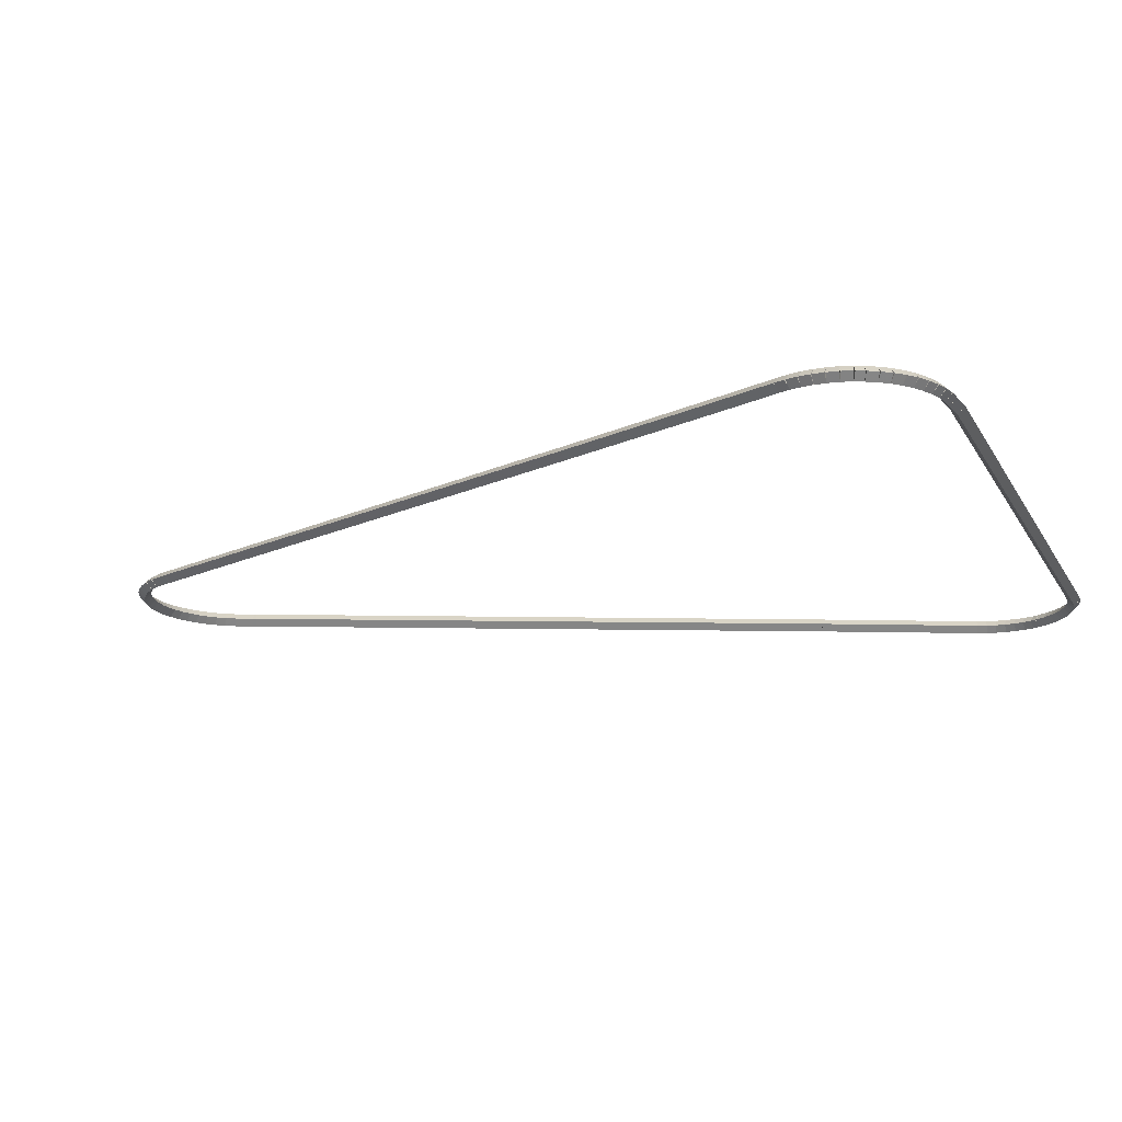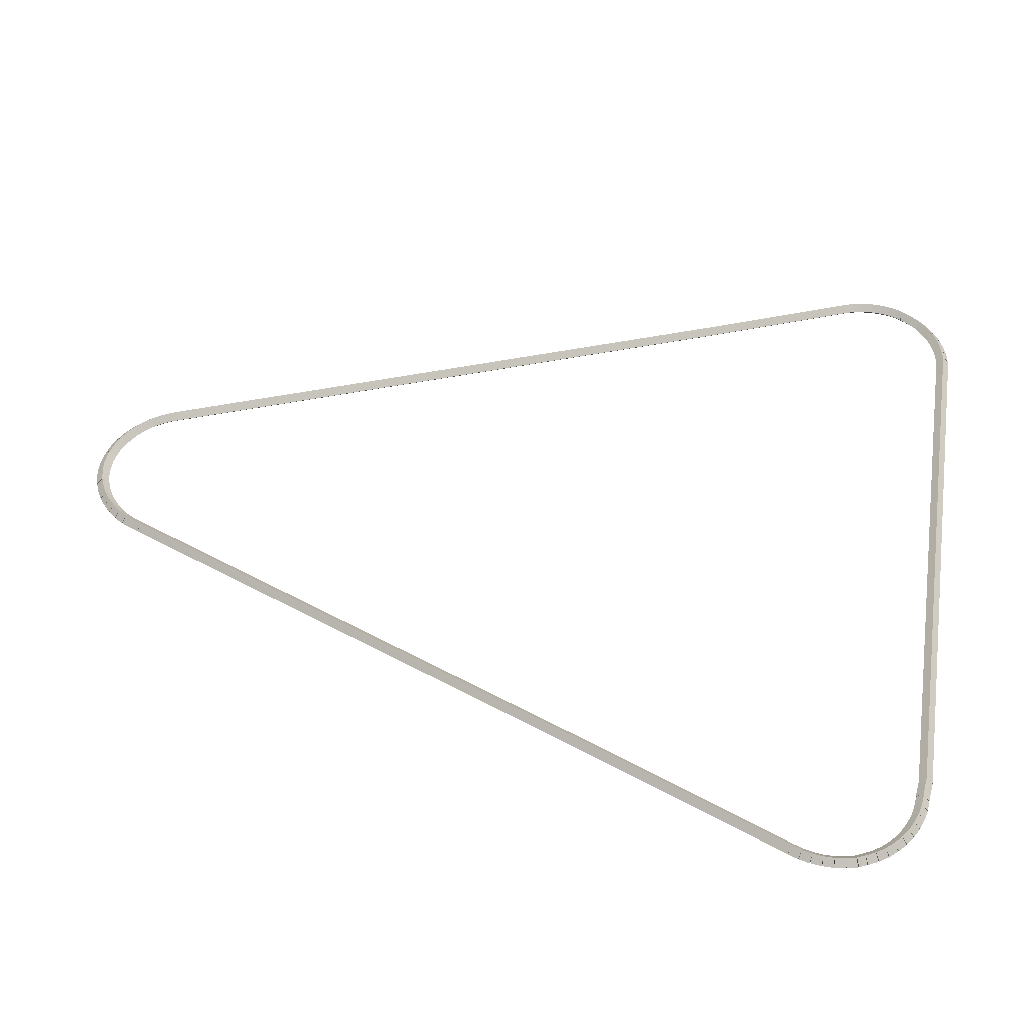
<metadata>
{"format":"obj","ext":"obj","renderer":"f3d","projection":"perspective","resolution":1024,"background":"white","views":[{"elev":-16.9,"azim":110.6,"up":"+Z"},{"elev":46.6,"azim":99.4,"up":"+Z"}]}
</metadata>
<code>
g base_node_187_165_0
v -52.93 25.1 55.08
v -52.84 25.14 54.98
v -52.93 25.1 54.88
v -53.02 25.06 54.98
v -51.94 22.77 55.08
v -51.84 22.81 54.98
v -51.94 22.77 54.88
v -52.03 22.73 54.98
f 1 2 3 4
f 6 2 1 5
f 5 1 4 8
f 6 5 8 7
f 8 4 3 7
f 7 3 2 6
g base_node_187_165_0
v -52.98 25.25 55.08
v -52.89 25.28 54.98
v -52.98 25.25 54.88
v -53.08 25.21 54.98
v -52.93 25.1 55.08
v -52.84 25.13 54.98
v -52.93 25.1 54.88
v -53.03 25.06 54.98
f 9 10 11 12
f 14 10 9 13
f 13 9 12 16
f 14 13 16 15
f 16 12 11 15
f 15 11 10 14
g base_node_187_165_0
v -53.01 25.4 55.08
v -52.91 25.42 54.98
v -53.01 25.4 54.88
v -53.11 25.38 54.98
v -52.98 25.25 55.08
v -52.88 25.26 54.98
v -52.98 25.25 54.88
v -53.08 25.23 54.98
f 17 18 19 20
f 22 18 17 21
f 21 17 20 24
f 22 21 24 23
f 24 20 19 23
f 23 19 18 22
g base_node_187_165_0
v -53.02 25.56 55.08
v -52.92 25.56 54.98
v -53.02 25.56 54.88
v -53.12 25.55 54.98
v -53.01 25.4 55.08
v -52.91 25.41 54.98
v -53.01 25.4 54.88
v -53.11 25.39 54.98
f 25 26 27 28
f 30 26 25 29
f 29 25 28 32
f 30 29 32 31
f 32 28 27 31
f 31 27 26 30
g base_node_187_165_0
v -53.01 25.71 55.08
v -52.91 25.71 54.98
v -53.01 25.71 54.88
v -53.11 25.72 54.98
v -53.02 25.56 55.08
v -52.92 25.55 54.98
v -53.02 25.56 54.88
v -53.12 25.56 54.98
f 33 34 35 36
f 38 34 33 37
f 37 33 36 40
f 38 37 40 39
f 40 36 35 39
f 39 35 34 38
g base_node_187_165_0
v -52.99 25.87 55.08
v -52.89 25.85 54.98
v -52.99 25.87 54.88
v -53.09 25.89 54.98
v -53.01 25.71 55.08
v -52.91 25.7 54.98
v -53.01 25.71 54.88
v -53.11 25.73 54.98
f 41 42 43 44
f 46 42 41 45
f 45 41 44 48
f 46 45 48 47
f 48 44 43 47
f 47 43 42 46
g base_node_187_165_0
v -52.94 26.02 55.08
v -52.84 25.99 54.98
v -52.94 26.02 54.88
v -53.04 26.05 54.98
v -52.99 25.87 55.08
v -52.89 25.84 54.98
v -52.99 25.87 54.88
v -53.08 25.9 54.98
f 49 50 51 52
f 54 50 49 53
f 53 49 52 56
f 54 53 56 55
f 56 52 51 55
f 55 51 50 54
g base_node_187_165_0
v -52.89 26.12 55.08
v -52.8 26.06 54.98
v -52.89 26.12 54.88
v -52.97 26.17 54.98
v -52.94 26.02 55.08
v -52.85 25.97 54.98
v -52.94 26.02 54.88
v -53.03 26.07 54.98
f 57 58 59 60
f 62 58 57 61
f 61 57 60 64
f 62 61 64 63
f 64 60 59 63
f 63 59 58 62
g base_node_187_165_0
v -52.88 26.14 55.08
v -52.79 26.1 54.98
v -52.88 26.14 54.88
v -52.97 26.18 54.98
v -52.89 26.12 55.08
v -52.79 26.07 54.98
v -52.89 26.12 54.88
v -52.98 26.16 54.98
f 65 66 67 68
f 70 66 65 69
f 69 65 68 72
f 70 69 72 71
f 72 68 67 71
f 71 67 66 70
g base_node_187_165_0
v -52.79 26.27 55.08
v -52.71 26.22 54.98
v -52.79 26.27 54.88
v -52.88 26.33 54.98
v -52.88 26.14 55.08
v -52.79 26.08 54.98
v -52.88 26.14 54.88
v -52.96 26.19 54.98
f 73 74 75 76
f 78 74 73 77
f 77 73 76 80
f 78 77 80 79
f 80 76 75 79
f 79 75 74 78
g base_node_187_165_0
v -52.69 26.4 55.08
v -52.61 26.34 54.98
v -52.69 26.4 54.88
v -52.77 26.46 54.98
v -52.79 26.27 55.08
v -52.72 26.21 54.98
v -52.79 26.27 54.88
v -52.87 26.34 54.98
f 81 82 83 84
f 86 82 81 85
f 85 81 84 88
f 86 85 88 87
f 88 84 83 87
f 87 83 82 86
g base_node_187_165_0
v -52.58 26.51 55.08
v -52.51 26.44 54.98
v -52.58 26.51 54.88
v -52.65 26.58 54.98
v -52.69 26.4 55.08
v -52.62 26.33 54.98
v -52.69 26.4 54.88
v -52.76 26.47 54.98
f 89 90 91 92
f 94 90 89 93
f 93 89 92 96
f 94 93 96 95
f 96 92 91 95
f 95 91 90 94
g base_node_187_165_0
v -52.45 26.61 55.08
v -52.39 26.53 54.98
v -52.45 26.61 54.88
v -52.51 26.69 54.98
v -52.58 26.51 55.08
v -52.52 26.43 54.98
v -52.58 26.51 54.88
v -52.64 26.59 54.98
f 97 98 99 100
f 102 98 97 101
f 101 97 100 104
f 102 101 104 103
f 104 100 99 103
f 103 99 98 102
g base_node_187_165_0
v -52.31 26.69 55.08
v -52.26 26.6 54.98
v -52.31 26.69 54.88
v -52.36 26.78 54.98
v -52.45 26.61 55.08
v -52.4 26.52 54.98
v -52.45 26.61 54.88
v -52.5 26.69 54.98
f 105 106 107 108
f 110 106 105 109
f 109 105 108 112
f 110 109 112 111
f 112 108 107 111
f 111 107 106 110
g base_node_187_165_0
v -52.16 26.75 55.08
v -52.12 26.66 54.98
v -52.16 26.75 54.88
v -52.2 26.85 54.98
v -52.31 26.69 55.08
v -52.27 26.6 54.98
v -52.31 26.69 54.88
v -52.35 26.78 54.98
f 113 114 115 116
f 118 114 113 117
f 117 113 116 120
f 118 117 120 119
f 120 116 115 119
f 119 115 114 118
g base_node_187_165_0
v -52 26.8 55.08
v -51.97 26.71 54.98
v -52 26.8 54.88
v -52.03 26.9 54.98
v -52.16 26.75 55.08
v -52.13 26.66 54.98
v -52.16 26.75 54.88
v -52.19 26.85 54.98
f 121 122 123 124
f 126 122 121 125
f 125 121 124 128
f 126 125 128 127
f 128 124 123 127
f 127 123 122 126
g base_node_187_165_0
v -51.84 26.83 55.08
v -51.82 26.73 54.98
v -51.84 26.83 54.88
v -51.86 26.93 54.98
v -52 26.8 55.08
v -51.98 26.7 54.98
v -52 26.8 54.88
v -52.02 26.9 54.98
f 129 130 131 132
f 134 130 129 133
f 133 129 132 136
f 134 133 136 135
f 136 132 131 135
f 135 131 130 134
g base_node_187_165_0
v -51.68 26.84 55.08
v -51.67 26.74 54.98
v -51.68 26.84 54.88
v -51.69 26.94 54.98
v -51.84 26.83 55.08
v -51.84 26.73 54.98
v -51.84 26.83 54.88
v -51.85 26.93 54.98
f 137 138 139 140
f 142 138 137 141
f 141 137 140 144
f 142 141 144 143
f 144 140 139 143
f 143 139 138 142
g base_node_187_165_0
v -42.74 26.87 55.08
v -42.74 26.77 54.98
v -42.74 26.87 54.88
v -42.74 26.97 54.98
v -51.68 26.84 55.08
v -51.68 26.74 54.98
v -51.68 26.84 54.88
v -51.68 26.94 54.98
f 145 146 147 148
f 150 146 145 149
f 149 145 148 152
f 150 149 152 151
f 152 148 147 151
f 151 147 146 150
g base_node_187_165_0
v -42.46 26.84 55.08
v -42.47 26.74 54.98
v -42.46 26.84 54.88
v -42.45 26.94 54.98
v -42.74 26.87 55.08
v -42.75 26.77 54.98
v -42.74 26.87 54.88
v -42.73 26.97 54.98
f 153 154 155 156
f 158 154 153 157
f 157 153 156 160
f 158 157 160 159
f 160 156 155 159
f 159 155 154 158
g base_node_187_165_0
v -42.41 26.84 55.08
v -42.41 26.74 54.98
v -42.41 26.84 54.88
v -42.41 26.94 54.98
v -42.46 26.84 55.08
v -42.46 26.74 54.98
v -42.46 26.84 54.88
v -42.46 26.94 54.98
f 161 162 163 164
f 166 162 161 165
f 165 161 164 168
f 166 165 168 167
f 168 164 163 167
f 167 163 162 166
g base_node_187_165_0
v -42.25 26.82 55.08
v -42.26 26.72 54.98
v -42.25 26.82 54.88
v -42.24 26.92 54.98
v -42.41 26.84 55.08
v -42.43 26.74 54.98
v -42.41 26.84 54.88
v -42.4 26.94 54.98
f 169 170 171 172
f 174 170 169 173
f 173 169 172 176
f 174 173 176 175
f 176 172 171 175
f 175 171 170 174
g base_node_187_165_0
v -42.1 26.78 55.08
v -42.12 26.69 54.98
v -42.1 26.78 54.88
v -42.07 26.88 54.98
v -42.25 26.82 55.08
v -42.28 26.72 54.98
v -42.25 26.82 54.88
v -42.23 26.92 54.98
f 177 178 179 180
f 182 178 177 181
f 181 177 180 184
f 182 181 184 183
f 184 180 179 183
f 183 179 178 182
g base_node_187_165_0
v -41.94 26.73 55.08
v -41.98 26.64 54.98
v -41.94 26.73 54.88
v -41.91 26.82 54.98
v -42.1 26.78 55.08
v -42.13 26.69 54.98
v -42.1 26.78 54.88
v -42.06 26.88 54.98
f 185 186 187 188
f 190 186 185 189
f 189 185 188 192
f 190 189 192 191
f 192 188 187 191
f 191 187 186 190
g base_node_187_165_0
v -41.8 26.66 55.08
v -41.84 26.57 54.98
v -41.8 26.66 54.88
v -41.75 26.75 54.98
v -41.94 26.73 55.08
v -41.99 26.64 54.98
v -41.94 26.73 54.88
v -41.9 26.82 54.98
f 193 194 195 196
f 198 194 193 197
f 197 193 196 200
f 198 197 200 199
f 200 196 195 199
f 199 195 194 198
g base_node_187_165_0
v -41.66 26.57 55.08
v -41.71 26.48 54.98
v -41.66 26.57 54.88
v -41.61 26.65 54.98
v -41.8 26.66 55.08
v -41.85 26.57 54.98
v -41.8 26.66 54.88
v -41.74 26.74 54.98
f 201 202 203 204
f 206 202 201 205
f 205 201 204 208
f 206 205 208 207
f 208 204 203 207
f 207 203 202 206
g base_node_187_165_0
v -41.54 26.46 55.08
v -41.6 26.39 54.98
v -41.54 26.46 54.88
v -41.47 26.54 54.98
v -41.66 26.57 55.08
v -41.72 26.49 54.98
v -41.66 26.57 54.88
v -41.6 26.65 54.98
f 209 210 211 212
f 214 210 209 213
f 213 209 212 216
f 214 213 216 215
f 216 212 211 215
f 215 211 210 214
g base_node_187_165_0
v -41.43 26.35 55.08
v -41.5 26.28 54.98
v -41.43 26.35 54.88
v -41.35 26.42 54.98
v -41.54 26.46 55.08
v -41.61 26.4 54.98
v -41.54 26.46 54.88
v -41.46 26.53 54.98
f 217 218 219 220
f 222 218 217 221
f 221 217 220 224
f 222 221 224 223
f 224 220 219 223
f 223 219 218 222
g base_node_187_165_0
v -41.33 26.22 55.08
v -41.41 26.16 54.98
v -41.33 26.22 54.88
v -41.25 26.28 54.98
v -41.43 26.35 55.08
v -41.51 26.29 54.98
v -41.43 26.35 54.88
v -41.34 26.41 54.98
f 225 226 227 228
f 230 226 225 229
f 229 225 228 232
f 230 229 232 231
f 232 228 227 231
f 231 227 226 230
g base_node_187_165_0
v -41.26 26.08 55.08
v -41.34 26.03 54.98
v -41.26 26.08 54.88
v -41.17 26.12 54.98
v -41.33 26.22 55.08
v -41.42 26.17 54.98
v -41.33 26.22 54.88
v -41.24 26.26 54.98
f 233 234 235 236
f 238 234 233 237
f 237 233 236 240
f 238 237 240 239
f 240 236 235 239
f 239 235 234 238
g base_node_187_165_0
v -41.25 26.05 55.08
v -41.34 26.02 54.98
v -41.25 26.05 54.88
v -41.15 26.09 54.98
v -41.26 26.08 55.08
v -41.35 26.04 54.98
v -41.26 26.08 54.88
v -41.16 26.11 54.98
f 241 242 243 244
f 246 242 241 245
f 245 241 244 248
f 246 245 248 247
f 248 244 243 247
f 247 243 242 246
g base_node_187_165_0
v -41.2 25.96 55.08
v -41.29 25.91 54.98
v -41.2 25.96 54.88
v -41.11 26 54.98
v -41.25 26.05 55.08
v -41.34 26.01 54.98
v -41.25 26.05 54.88
v -41.16 26.1 54.98
f 249 250 251 252
f 254 250 249 253
f 253 249 252 256
f 254 253 256 255
f 256 252 251 255
f 255 251 250 254
g base_node_187_165_0
v -41.16 25.81 55.08
v -41.26 25.78 54.98
v -41.16 25.81 54.88
v -41.06 25.83 54.98
v -41.2 25.96 55.08
v -41.3 25.93 54.98
v -41.2 25.96 54.88
v -41.1 25.98 54.98
f 257 258 259 260
f 262 258 257 261
f 261 257 260 264
f 262 261 264 263
f 264 260 259 263
f 263 259 258 262
g base_node_187_165_0
v -41.14 25.65 55.08
v -41.24 25.64 54.98
v -41.14 25.65 54.88
v -41.04 25.66 54.98
v -41.16 25.81 55.08
v -41.26 25.79 54.98
v -41.16 25.81 54.88
v -41.06 25.82 54.98
f 265 266 267 268
f 270 266 265 269
f 269 265 268 272
f 270 269 272 271
f 272 268 267 271
f 271 267 266 270
g base_node_187_165_0
v -41.14 25.49 55.08
v -41.24 25.49 54.98
v -41.14 25.49 54.88
v -41.04 25.49 54.98
v -41.14 25.65 55.08
v -41.24 25.65 54.98
v -41.14 25.65 54.88
v -41.04 25.65 54.98
f 273 274 275 276
f 278 274 273 277
f 277 273 276 280
f 278 277 280 279
f 280 276 275 279
f 279 275 274 278
g base_node_187_165_0
v -41.16 25.33 55.08
v -41.26 25.35 54.98
v -41.16 25.33 54.88
v -41.06 25.32 54.98
v -41.14 25.49 55.08
v -41.24 25.5 54.98
v -41.14 25.49 54.88
v -41.04 25.48 54.98
f 281 282 283 284
f 286 282 281 285
f 285 281 284 288
f 286 285 288 287
f 288 284 283 287
f 287 283 282 286
g base_node_187_165_0
v -41.2 25.18 55.08
v -41.3 25.21 54.98
v -41.2 25.18 54.88
v -41.1 25.16 54.98
v -41.16 25.33 55.08
v -41.26 25.36 54.98
v -41.16 25.33 54.88
v -41.07 25.31 54.98
f 289 290 291 292
f 294 290 289 293
f 293 289 292 296
f 294 293 296 295
f 296 292 291 295
f 295 291 290 294
g base_node_187_165_0
v -41.26 25.04 55.08
v -41.35 25.07 54.98
v -41.26 25.04 54.88
v -41.16 25 54.98
v -41.2 25.18 55.08
v -41.29 25.22 54.98
v -41.2 25.18 54.88
v -41.11 25.15 54.98
f 297 298 299 300
f 302 298 297 301
f 301 297 300 304
f 302 301 304 303
f 304 300 299 303
f 303 299 298 302
g base_node_187_165_0
v -41.63 24.17 55.08
v -41.72 24.21 54.98
v -41.63 24.17 54.88
v -41.54 24.13 54.98
v -41.26 25.04 55.08
v -41.35 25.08 54.98
v -41.26 25.04 54.88
v -41.16 25 54.98
f 305 306 307 308
f 310 306 305 309
f 309 305 308 312
f 310 309 312 311
f 312 308 307 311
f 311 307 306 310
g base_node_187_165_0
v -42.63 21.82 55.08
v -42.72 21.86 54.98
v -42.63 21.82 54.88
v -42.53 21.78 54.98
v -41.63 24.17 55.08
v -41.72 24.21 54.98
v -41.63 24.17 54.88
v -41.54 24.13 54.98
f 313 314 315 316
f 318 314 313 317
f 317 313 316 320
f 318 317 320 319
f 320 316 315 319
f 319 315 314 318
g base_node_187_165_0
v -45.76 14.28 55.08
v -45.85 14.32 54.98
v -45.76 14.28 54.88
v -45.67 14.24 54.98
v -42.63 21.82 55.08
v -42.72 21.86 54.98
v -42.63 21.82 54.88
v -42.53 21.78 54.98
f 321 322 323 324
f 326 322 321 325
f 325 321 324 328
f 326 325 328 327
f 328 324 323 327
f 327 323 322 326
g base_node_187_165_0
v -45.77 14.26 55.08
v -45.86 14.29 54.98
v -45.77 14.26 54.88
v -45.67 14.22 54.98
v -45.76 14.28 55.08
v -45.86 14.31 54.98
v -45.76 14.28 54.88
v -45.67 14.25 54.98
f 329 330 331 332
f 334 330 329 333
f 333 329 332 336
f 334 333 336 335
f 336 332 331 335
f 335 331 330 334
g base_node_187_165_0
v -45.83 14.12 55.08
v -45.92 14.16 54.98
v -45.83 14.12 54.88
v -45.73 14.08 54.98
v -45.77 14.26 55.08
v -45.86 14.29 54.98
v -45.77 14.26 54.88
v -45.68 14.22 54.98
f 337 338 339 340
f 342 338 337 341
f 341 337 340 344
f 342 341 344 343
f 344 340 339 343
f 343 339 338 342
g base_node_187_165_0
v -45.9 13.98 55.08
v -45.99 14.02 54.98
v -45.9 13.98 54.88
v -45.81 13.93 54.98
v -45.83 14.12 55.08
v -45.92 14.17 54.98
v -45.83 14.12 54.88
v -45.74 14.08 54.98
f 345 346 347 348
f 350 346 345 349
f 349 345 348 352
f 350 349 352 351
f 352 348 347 351
f 351 347 346 350
g base_node_187_165_0
v -45.99 13.84 55.08
v -46.07 13.89 54.98
v -45.99 13.84 54.88
v -45.9 13.79 54.98
v -45.9 13.98 55.08
v -45.98 14.03 54.98
v -45.9 13.98 54.88
v -45.81 13.92 54.98
f 353 354 355 356
f 358 354 353 357
f 357 353 356 360
f 358 357 360 359
f 360 356 355 359
f 359 355 354 358
g base_node_187_165_0
v -46.09 13.72 55.08
v -46.17 13.78 54.98
v -46.09 13.72 54.88
v -46.01 13.65 54.98
v -45.99 13.84 55.08
v -46.06 13.9 54.98
v -45.99 13.84 54.88
v -45.91 13.78 54.98
f 361 362 363 364
f 366 362 361 365
f 365 361 364 368
f 366 365 368 367
f 368 364 363 367
f 367 363 362 366
g base_node_187_165_0
v -46.21 13.6 55.08
v -46.28 13.68 54.98
v -46.21 13.6 54.88
v -46.14 13.53 54.98
v -46.09 13.72 55.08
v -46.16 13.79 54.98
v -46.09 13.72 54.88
v -46.02 13.64 54.98
f 369 370 371 372
f 374 370 369 373
f 373 369 372 376
f 374 373 376 375
f 376 372 371 375
f 375 371 370 374
g base_node_187_165_0
v -46.34 13.51 55.08
v -46.4 13.59 54.98
v -46.34 13.51 54.88
v -46.28 13.43 54.98
v -46.21 13.6 55.08
v -46.27 13.68 54.98
v -46.21 13.6 54.88
v -46.15 13.52 54.98
f 377 378 379 380
f 382 378 377 381
f 381 377 380 384
f 382 381 384 383
f 384 380 379 383
f 383 379 378 382
g base_node_187_165_0
v -46.49 13.43 55.08
v -46.53 13.51 54.98
v -46.49 13.43 54.88
v -46.44 13.34 54.98
v -46.34 13.51 55.08
v -46.39 13.59 54.98
v -46.34 13.51 54.88
v -46.29 13.42 54.98
f 385 386 387 388
f 390 386 385 389
f 389 385 388 392
f 390 389 392 391
f 392 388 387 391
f 391 387 386 390
g base_node_187_165_0
v -46.64 13.36 55.08
v -46.68 13.45 54.98
v -46.64 13.36 54.88
v -46.6 13.27 54.98
v -46.49 13.43 55.08
v -46.52 13.52 54.98
v -46.49 13.43 54.88
v -46.45 13.33 54.98
f 393 394 395 396
f 398 394 393 397
f 397 393 396 400
f 398 397 400 399
f 400 396 395 399
f 399 395 394 398
g base_node_187_165_0
v -46.79 13.32 55.08
v -46.82 13.41 54.98
v -46.79 13.32 54.88
v -46.77 13.22 54.98
v -46.64 13.36 55.08
v -46.66 13.46 54.98
v -46.64 13.36 54.88
v -46.61 13.27 54.98
f 401 402 403 404
f 406 402 401 405
f 405 401 404 408
f 406 405 408 407
f 408 404 403 407
f 407 403 402 406
g base_node_187_165_0
v -46.96 13.29 55.08
v -46.97 13.39 54.98
v -46.96 13.29 54.88
v -46.94 13.19 54.98
v -46.79 13.32 55.08
v -46.81 13.42 54.98
v -46.79 13.32 54.88
v -46.78 13.22 54.98
f 409 410 411 412
f 414 410 409 413
f 413 409 412 416
f 414 413 416 415
f 416 412 411 415
f 415 411 410 414
g base_node_187_165_0
v -47.12 13.28 55.08
v -47.12 13.38 54.98
v -47.12 13.28 54.88
v -47.12 13.18 54.98
v -46.96 13.29 55.08
v -46.96 13.39 54.98
v -46.96 13.29 54.88
v -46.95 13.19 54.98
f 417 418 419 420
f 422 418 417 421
f 421 417 420 424
f 422 421 424 423
f 424 420 419 423
f 423 419 418 422
g base_node_187_165_0
v -47.28 13.3 55.08
v -47.28 13.4 54.98
v -47.28 13.3 54.88
v -47.29 13.2 54.98
v -47.12 13.28 55.08
v -47.11 13.38 54.98
v -47.12 13.28 54.88
v -47.13 13.18 54.98
f 425 426 427 428
f 430 426 425 429
f 429 425 428 432
f 430 429 432 431
f 432 428 427 431
f 431 427 426 430
g base_node_187_165_0
v -47.45 13.33 55.08
v -47.42 13.43 54.98
v -47.45 13.33 54.88
v -47.47 13.24 54.98
v -47.28 13.3 55.08
v -47.26 13.4 54.98
v -47.28 13.3 54.88
v -47.31 13.2 54.98
f 433 434 435 436
f 438 434 433 437
f 437 433 436 440
f 438 437 440 439
f 440 436 435 439
f 439 435 434 438
g base_node_187_165_0
v -47.6 13.39 55.08
v -47.57 13.48 54.98
v -47.6 13.39 54.88
v -47.63 13.29 54.98
v -47.45 13.33 55.08
v -47.41 13.43 54.98
v -47.45 13.33 54.88
v -47.48 13.24 54.98
f 441 442 443 444
f 446 442 441 445
f 445 441 444 448
f 446 445 448 447
f 448 444 443 447
f 447 443 442 446
g base_node_187_165_0
v -47.75 13.46 55.08
v -47.7 13.55 54.98
v -47.75 13.46 54.88
v -47.79 13.37 54.98
v -47.6 13.39 55.08
v -47.56 13.48 54.98
v -47.6 13.39 54.88
v -47.64 13.3 54.98
f 449 450 451 452
f 454 450 449 453
f 453 449 452 456
f 454 453 456 455
f 456 452 451 455
f 455 451 450 454
g base_node_187_165_0
v -47.89 13.55 55.08
v -47.83 13.63 54.98
v -47.89 13.55 54.88
v -47.94 13.46 54.98
v -47.75 13.46 55.08
v -47.69 13.54 54.98
v -47.75 13.46 54.88
v -47.8 13.37 54.98
f 457 458 459 460
f 462 458 457 461
f 461 457 460 464
f 462 461 464 463
f 464 460 459 463
f 463 459 458 462
g base_node_187_165_0
v -48.01 13.65 55.08
v -47.95 13.73 54.98
v -48.01 13.65 54.88
v -48.08 13.57 54.98
v -47.89 13.55 55.08
v -47.82 13.62 54.98
v -47.89 13.55 54.88
v -47.95 13.47 54.98
f 465 466 467 468
f 470 466 465 469
f 469 465 468 472
f 470 469 472 471
f 472 468 467 471
f 471 467 466 470
g base_node_187_165_0
v -48.13 13.77 55.08
v -48.06 13.84 54.98
v -48.13 13.77 54.88
v -48.2 13.7 54.98
v -48.01 13.65 55.08
v -47.94 13.72 54.98
v -48.01 13.65 54.88
v -48.09 13.58 54.98
f 473 474 475 476
f 478 474 473 477
f 477 473 476 480
f 478 477 480 479
f 480 476 475 479
f 479 475 474 478
g base_node_187_165_0
v -48.23 13.9 55.08
v -48.15 13.96 54.98
v -48.23 13.9 54.88
v -48.31 13.83 54.98
v -48.13 13.77 55.08
v -48.05 13.83 54.98
v -48.13 13.77 54.88
v -48.21 13.71 54.98
f 481 482 483 484
f 486 482 481 485
f 485 481 484 488
f 486 485 488 487
f 488 484 483 487
f 487 483 482 486
g base_node_187_165_0
v -48.31 14.04 55.08
v -48.22 14.09 54.98
v -48.31 14.04 54.88
v -48.39 13.99 54.98
v -48.23 13.9 55.08
v -48.14 13.95 54.98
v -48.23 13.9 54.88
v -48.31 13.85 54.98
f 489 490 491 492
f 494 490 489 493
f 493 489 492 496
f 494 493 496 495
f 496 492 491 495
f 495 491 490 494
g base_node_187_165_0
v -48.42 14.3 55.08
v -48.33 14.34 54.98
v -48.42 14.3 54.88
v -48.51 14.26 54.98
v -48.31 14.04 55.08
v -48.22 14.08 54.98
v -48.31 14.04 54.88
v -48.4 14 54.98
f 497 498 499 500
f 502 498 497 501
f 501 497 500 504
f 502 501 504 503
f 504 500 499 503
f 503 499 498 502
g base_node_187_165_0
v -48.44 14.34 55.08
v -48.34 14.38 54.98
v -48.44 14.34 54.88
v -48.53 14.31 54.98
v -48.42 14.3 55.08
v -48.33 14.34 54.98
v -48.42 14.3 54.88
v -48.51 14.26 54.98
f 505 506 507 508
f 510 506 505 509
f 509 505 508 512
f 510 509 512 511
f 512 508 507 511
f 511 507 506 510
g base_node_187_165_0
v -51.94 22.77 55.08
v -51.84 22.81 54.98
v -51.94 22.77 54.88
v -52.03 22.73 54.98
v -48.44 14.34 55.08
v -48.35 14.38 54.98
v -48.44 14.34 54.88
v -48.53 14.3 54.98
f 513 514 515 516
f 518 514 513 517
f 517 513 516 520
f 518 517 520 519
f 520 516 515 519
f 519 515 514 518

</code>
